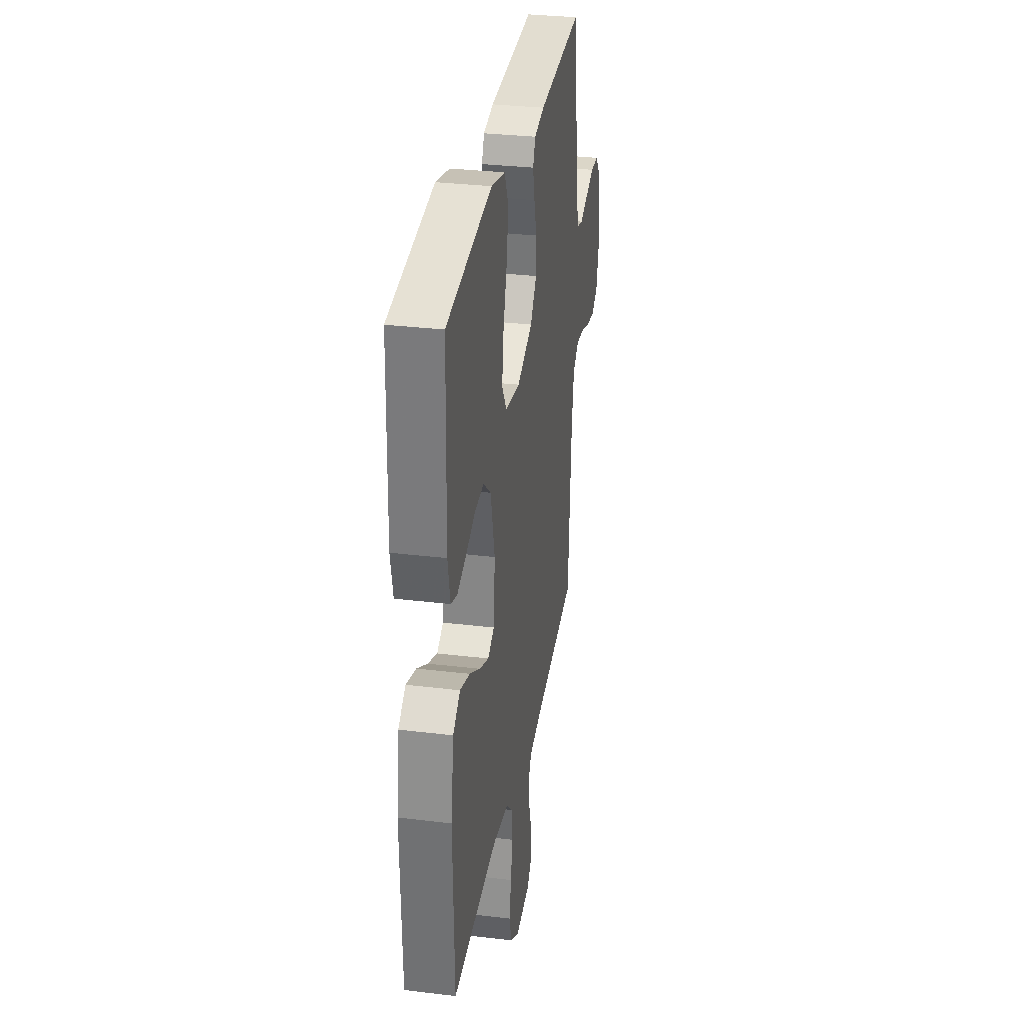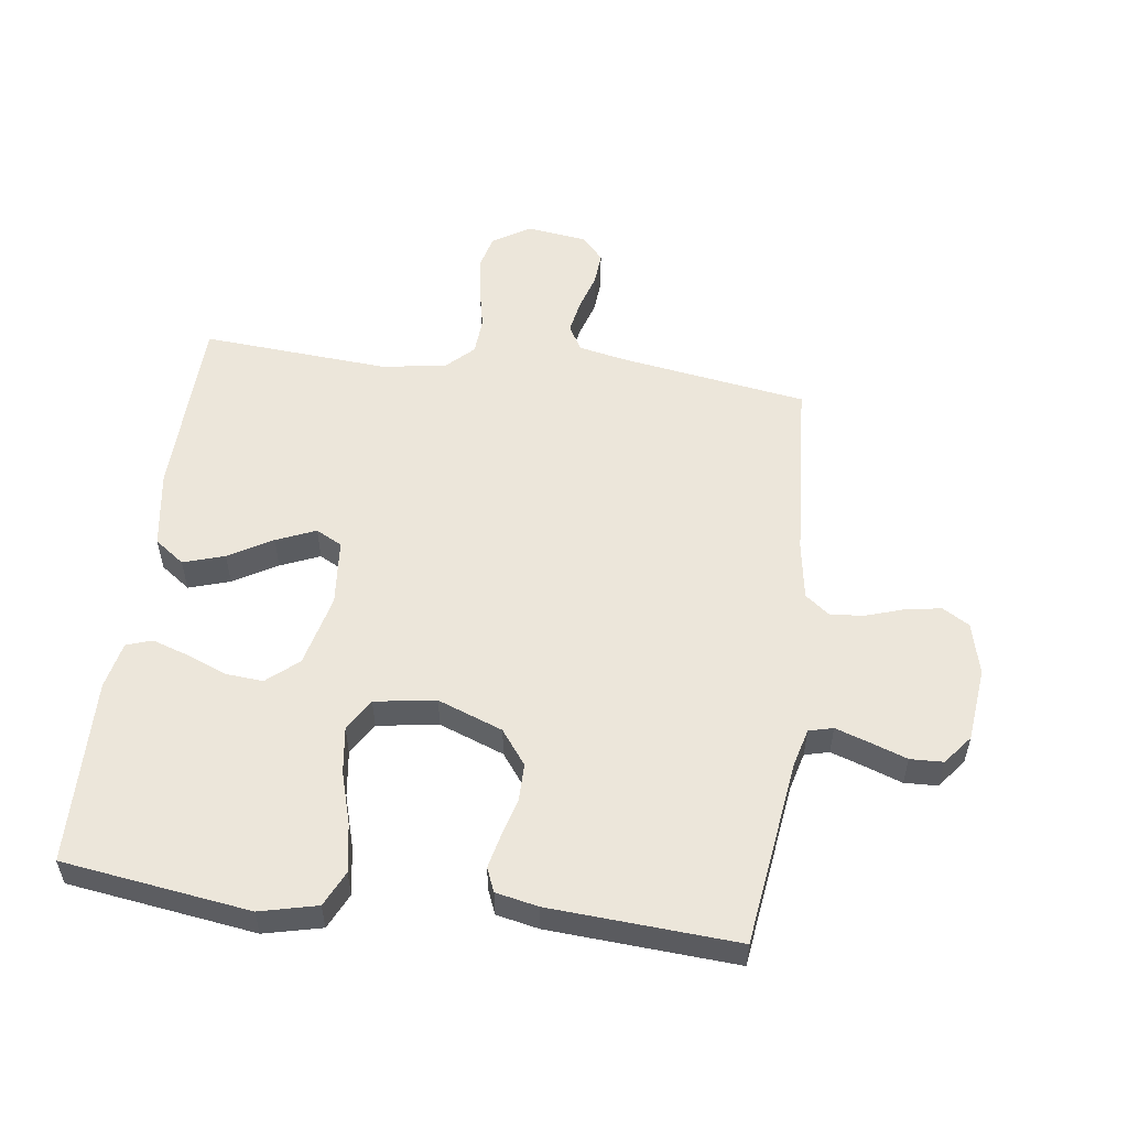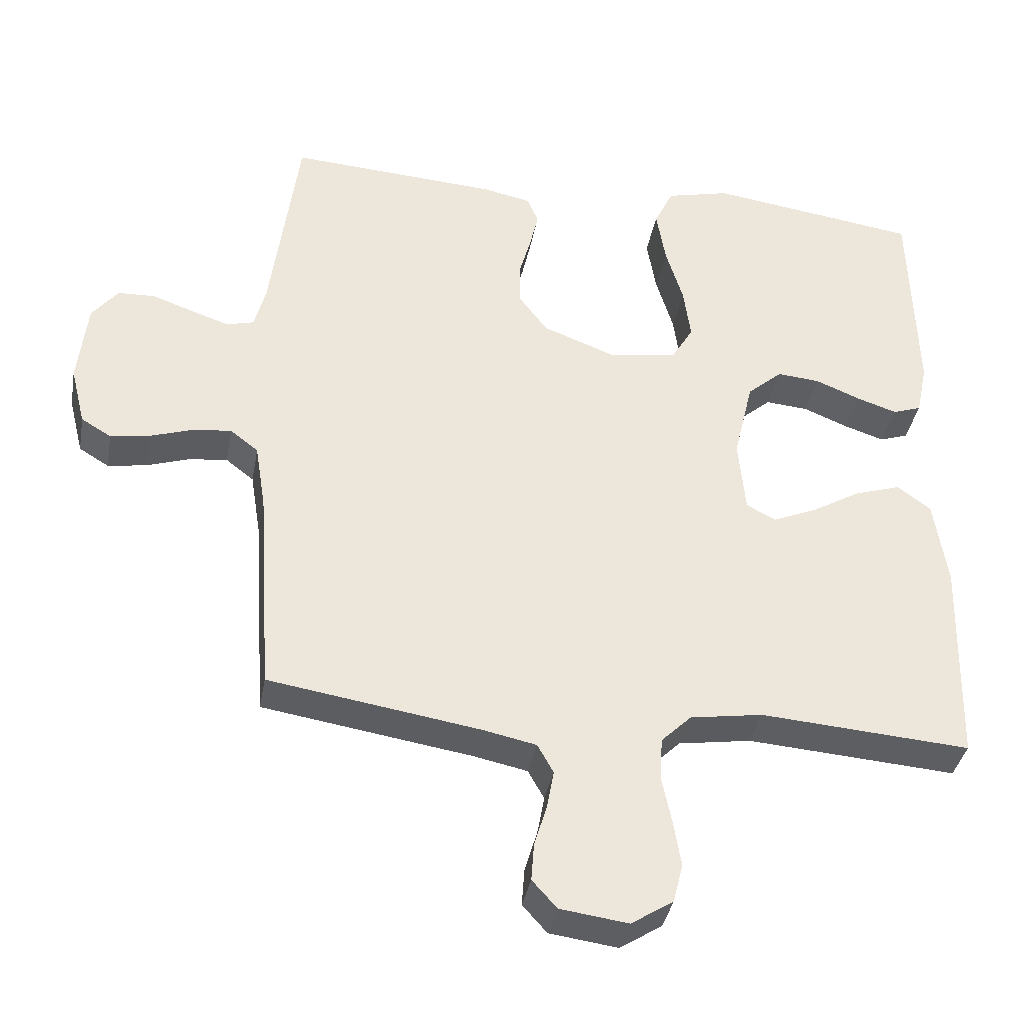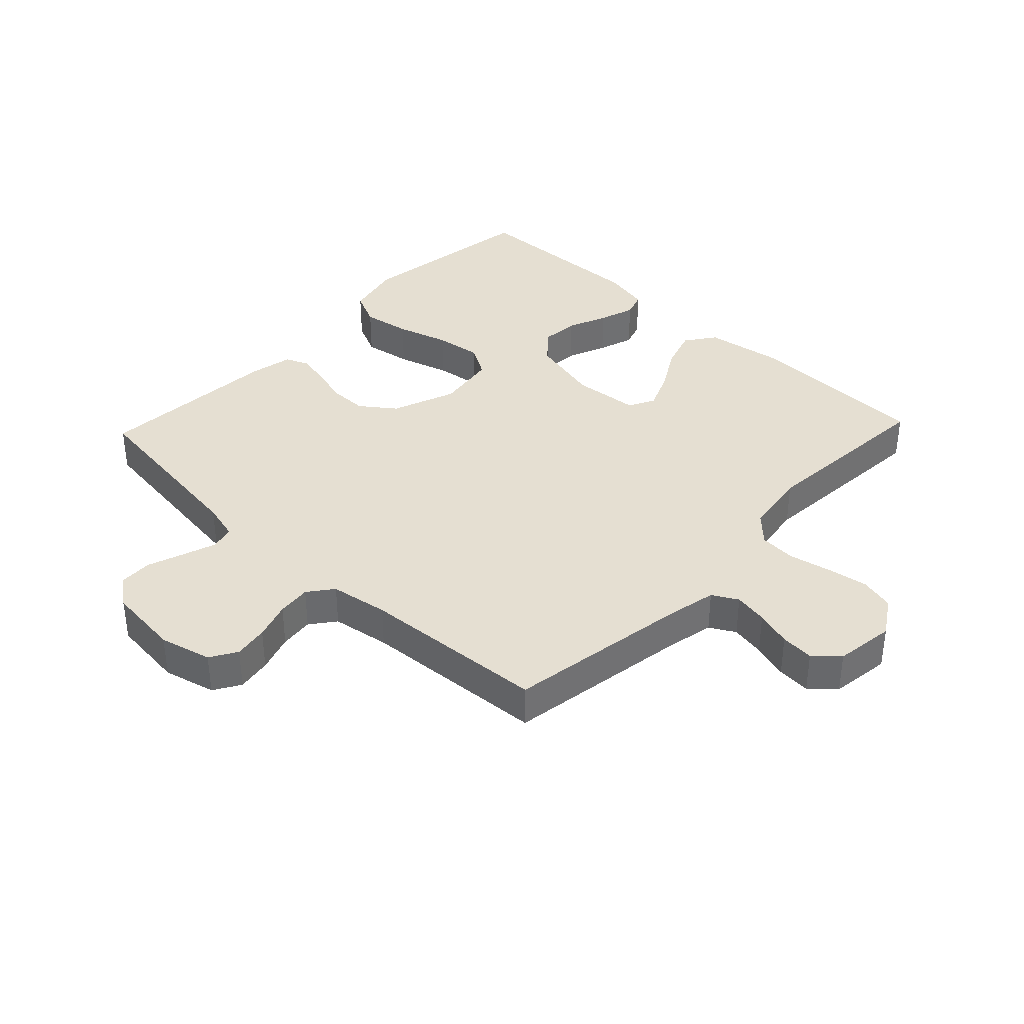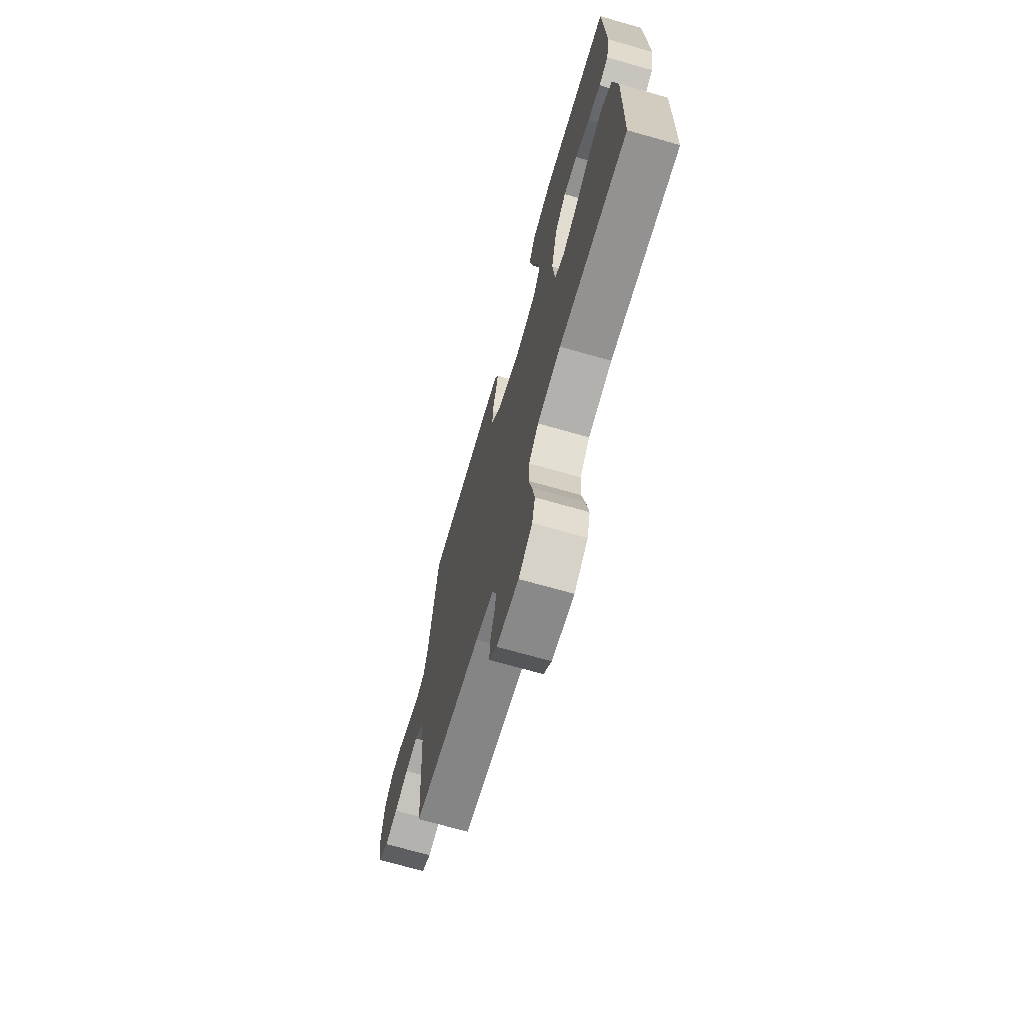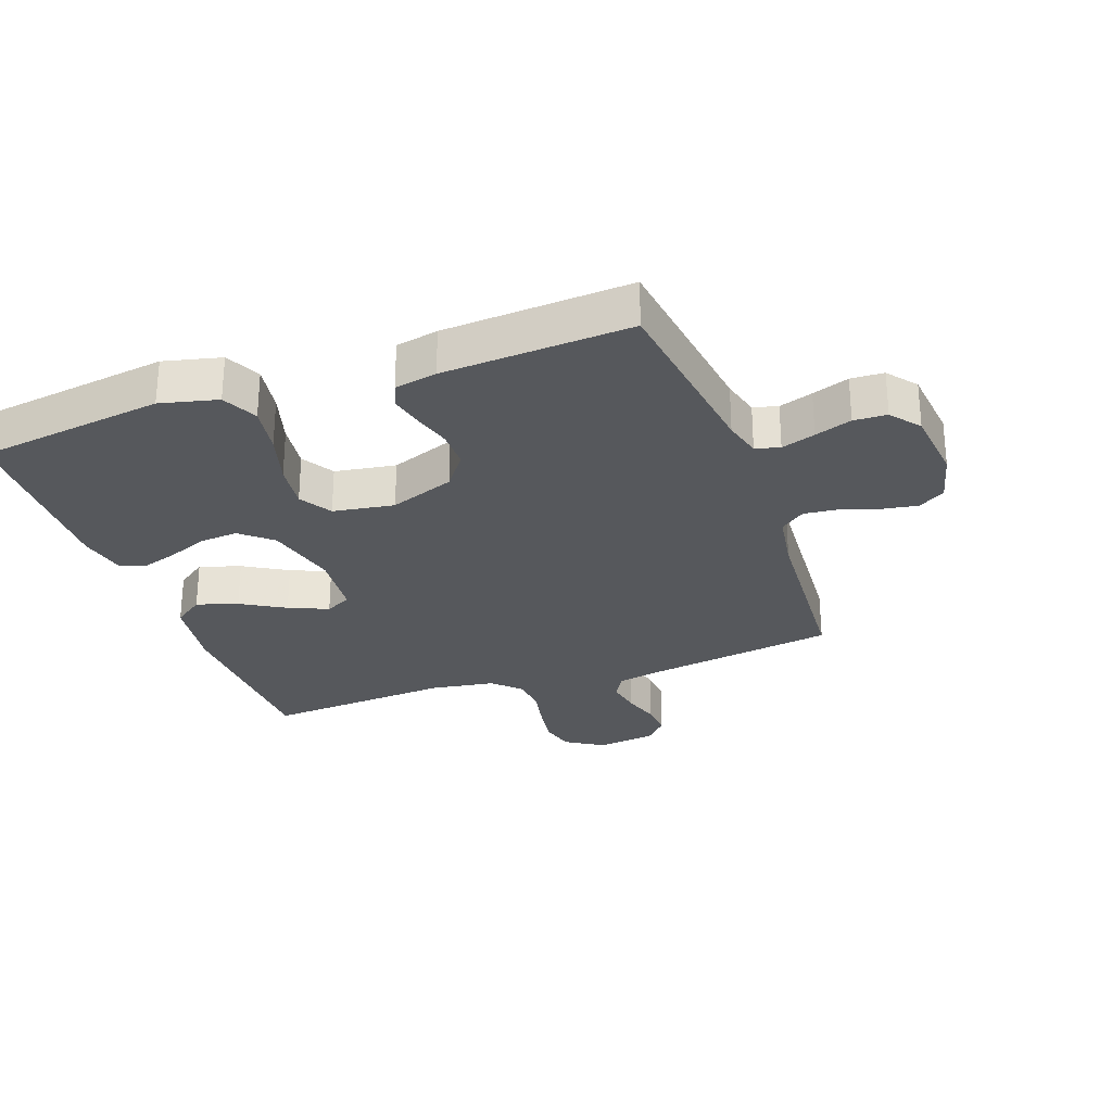
<metadata>
{"format":"obj","ext":"obj","renderer":"f3d","projection":"perspective","resolution":1024,"background":"white","views":[{"elev":31.7,"azim":-80.3,"up":"+Z"},{"elev":54.5,"azim":7.6,"up":"+Y"},{"elev":-37.1,"azim":169.8,"up":"+Z"},{"elev":37.4,"azim":133.5,"up":"+Y"},{"elev":-70.6,"azim":-105.9,"up":"+Z"},{"elev":-27.8,"azim":19.7,"up":"+Y"}]}
</metadata>
<code>
v 0.5 0.07 -0.5
v 0.2 0.07 -0.547
v 0.123 0.07 -0.563
v 0.1 0.07 -0.604
v 0.11 0.07 -0.659
v 0.128 0.07 -0.718
v 0.132 0.07 -0.772
v 0.097 0.07 -0.811
v 0 0.07 -0.824
v -0.06 0.07 -0.786
v -0.074 0.07 -0.73
v -0.063 0.07 -0.663
v -0.049 0.07 -0.596
v -0.053 0.07 -0.536
v -0.096 0.07 -0.494
v -0.2 0.07 -0.478
v -0.5 0.07 -0.5
v -0.508 0.07 -0.2
v -0.489 0.07 -0.075
v -0.441 0.07 -0.04
v -0.375 0.07 -0.061
v -0.305 0.07 -0.102
v -0.242 0.07 -0.129
v -0.2 0.07 -0.107
v -0.19 0.07 0
v -0.218 0.07 0.117
v -0.268 0.07 0.16
v -0.329 0.07 0.155
v -0.393 0.07 0.129
v -0.451 0.07 0.11
v -0.492 0.07 0.124
v -0.508 0.07 0.2
v -0.5 0.07 0.5
v -0.2 0.07 0.542
v -0.108 0.07 0.52
v -0.081 0.07 0.463
v -0.094 0.07 0.385
v -0.119 0.07 0.301
v -0.129 0.07 0.226
v -0.098 0.07 0.174
v 0 0.07 0.159
v 0.104 0.07 0.198
v 0.145 0.07 0.253
v 0.145 0.07 0.315
v 0.128 0.07 0.376
v 0.116 0.07 0.429
v 0.132 0.07 0.467
v 0.2 0.07 0.481
v 0.5 0.07 0.5
v 0.54 0.07 0.2
v 0.556 0.07 0.139
v 0.595 0.07 0.129
v 0.649 0.07 0.147
v 0.708 0.07 0.168
v 0.761 0.07 0.166
v 0.798 0.07 0.119
v 0.811 0.07 0
v 0.79 0.07 -0.084
v 0.747 0.07 -0.11
v 0.691 0.07 -0.101
v 0.63 0.07 -0.081
v 0.575 0.07 -0.075
v 0.535 0.07 -0.106
v 0.52 0.07 -0.2
v 0.5 0 -0.5
v 0.2 0 -0.547
v 0.123 0 -0.563
v 0.1 0 -0.604
v 0.11 0 -0.659
v 0.128 0 -0.718
v 0.132 0 -0.772
v 0.097 0 -0.811
v 0 0 -0.824
v -0.06 0 -0.786
v -0.074 0 -0.73
v -0.063 0 -0.663
v -0.049 0 -0.596
v -0.053 0 -0.536
v -0.096 0 -0.494
v -0.2 0 -0.478
v -0.5 0 -0.5
v -0.508 0 -0.2
v -0.489 0 -0.075
v -0.441 0 -0.04
v -0.375 0 -0.061
v -0.305 0 -0.102
v -0.242 0 -0.129
v -0.2 0 -0.107
v -0.19 0 0
v -0.218 0 0.117
v -0.268 0 0.16
v -0.329 0 0.155
v -0.393 0 0.129
v -0.451 0 0.11
v -0.492 0 0.124
v -0.508 0 0.2
v -0.5 0 0.5
v -0.2 0 0.542
v -0.108 0 0.52
v -0.081 0 0.463
v -0.094 0 0.385
v -0.119 0 0.301
v -0.129 0 0.226
v -0.098 0 0.174
v 0 0 0.159
v 0.104 0 0.198
v 0.145 0 0.253
v 0.145 0 0.315
v 0.128 0 0.376
v 0.116 0 0.429
v 0.132 0 0.467
v 0.2 0 0.481
v 0.5 0 0.5
v 0.54 0 0.2
v 0.556 0 0.139
v 0.595 0 0.129
v 0.649 0 0.147
v 0.708 0 0.168
v 0.761 0 0.166
v 0.798 0 0.119
v 0.811 0 0
v 0.79 0 -0.084
v 0.747 0 -0.11
v 0.691 0 -0.101
v 0.63 0 -0.081
v 0.575 0 -0.075
v 0.535 0 -0.106
v 0.52 0 -0.2
f 58 59 60 61
f 58 61 62
f 57 58 62
f 56 57 62
f 53 54 55 56
f 52 53 56 62
f 51 52 62 63
f 47 48 49 50
f 44 45 46 47
f 44 47 50 51
f 35 36 37 38
f 35 38 39
f 34 35 39
f 33 34 39
f 32 33 39 40
f 28 29 30 31
f 28 31 32
f 27 28 32 40
f 19 20 21 22
f 19 22 23
f 16 17 18 19
f 15 16 19 23
f 14 15 23 24
f 10 11 12 13
f 8 9 10 13
f 8 13 14
f 5 6 7 8
f 4 5 8 14
f 3 4 14 24
f 64 1 2
f 43 44 51 63
f 42 43 63 64
f 41 42 64 2
f 26 27 40 41
f 25 26 41 2
f 2 3 24 25
f 125 124 123 122
f 126 125 122
f 126 122 121
f 126 121 120
f 120 119 118 117
f 126 120 117 116
f 127 126 116 115
f 114 113 112 111
f 111 110 109 108
f 115 114 111 108
f 102 101 100 99
f 103 102 99
f 103 99 98
f 103 98 97
f 104 103 97 96
f 95 94 93 92
f 96 95 92
f 104 96 92 91
f 86 85 84 83
f 87 86 83
f 83 82 81 80
f 87 83 80 79
f 88 87 79 78
f 77 76 75 74
f 77 74 73 72
f 78 77 72
f 72 71 70 69
f 78 72 69 68
f 88 78 68 67
f 66 65 128
f 127 115 108 107
f 128 127 107 106
f 66 128 106 105
f 105 104 91 90
f 66 105 90 89
f 89 88 67 66
f 1 65 66 2
f 2 66 67 3
f 3 67 68 4
f 4 68 69 5
f 5 69 70 6
f 6 70 71 7
f 7 71 72 8
f 8 72 73 9
f 9 73 74 10
f 10 74 75 11
f 11 75 76 12
f 12 76 77 13
f 13 77 78 14
f 14 78 79 15
f 15 79 80 16
f 16 80 81 17
f 17 81 82 18
f 18 82 83 19
f 19 83 84 20
f 20 84 85 21
f 21 85 86 22
f 22 86 87 23
f 23 87 88 24
f 24 88 89 25
f 25 89 90 26
f 26 90 91 27
f 27 91 92 28
f 28 92 93 29
f 29 93 94 30
f 30 94 95 31
f 31 95 96 32
f 32 96 97 33
f 33 97 98 34
f 34 98 99 35
f 35 99 100 36
f 36 100 101 37
f 37 101 102 38
f 38 102 103 39
f 39 103 104 40
f 40 104 105 41
f 41 105 106 42
f 42 106 107 43
f 43 107 108 44
f 44 108 109 45
f 45 109 110 46
f 46 110 111 47
f 47 111 112 48
f 48 112 113 49
f 49 113 114 50
f 50 114 115 51
f 51 115 116 52
f 52 116 117 53
f 53 117 118 54
f 54 118 119 55
f 55 119 120 56
f 56 120 121 57
f 57 121 122 58
f 58 122 123 59
f 59 123 124 60
f 60 124 125 61
f 61 125 126 62
f 62 126 127 63
f 63 127 128 64
f 64 128 65 1

</code>
